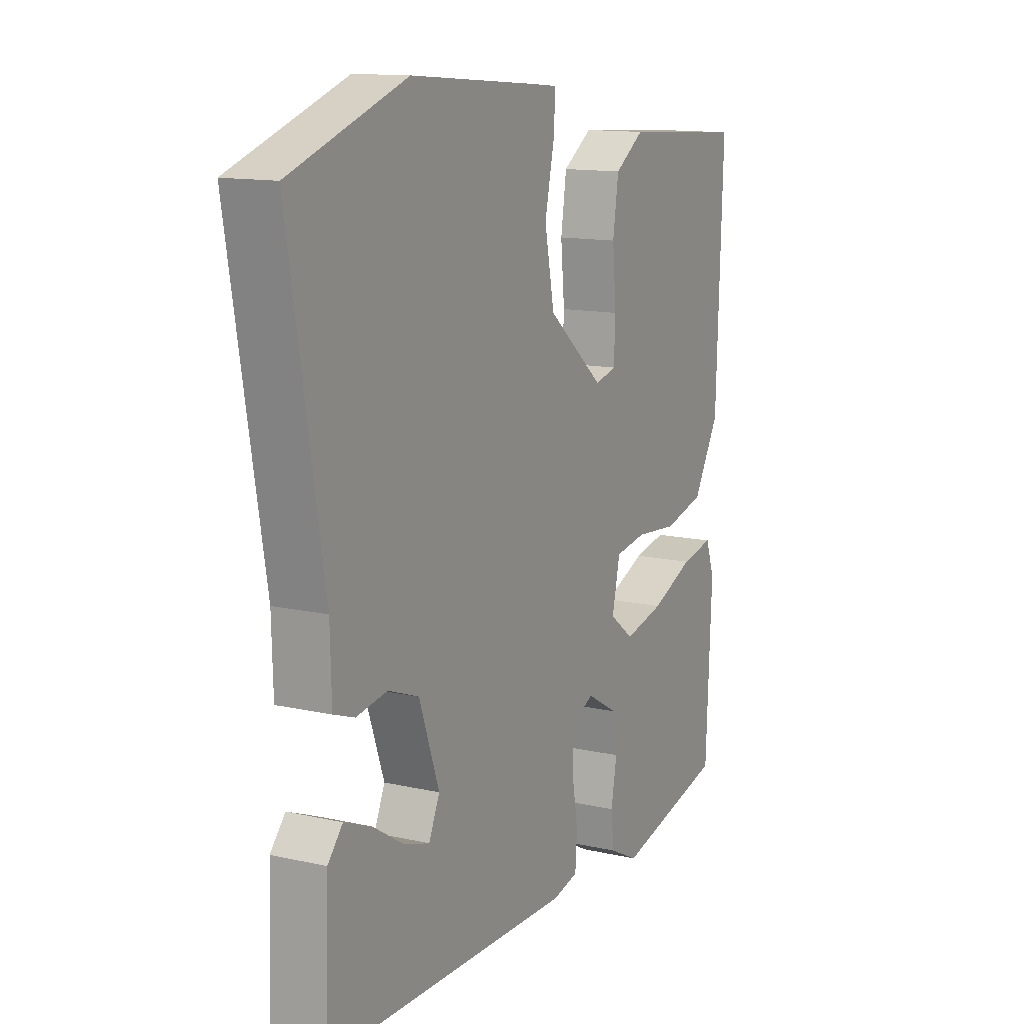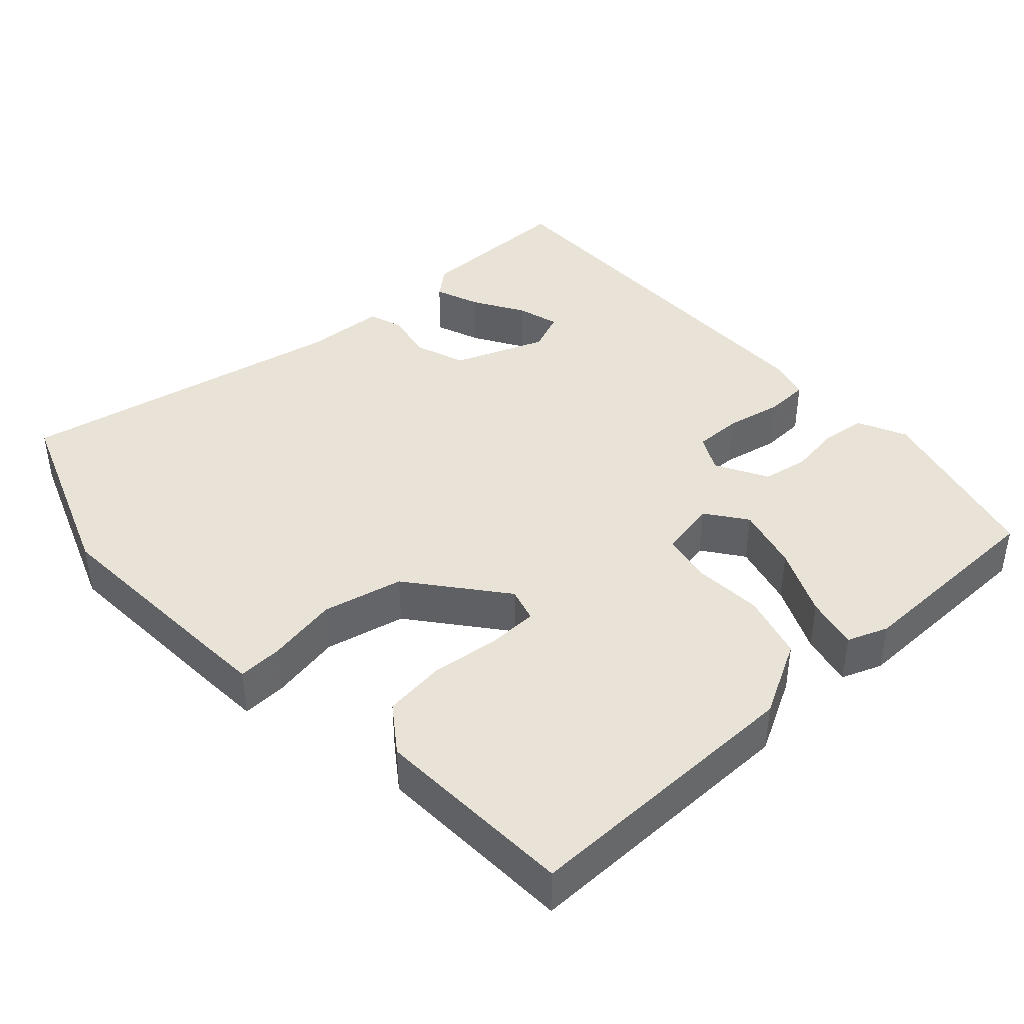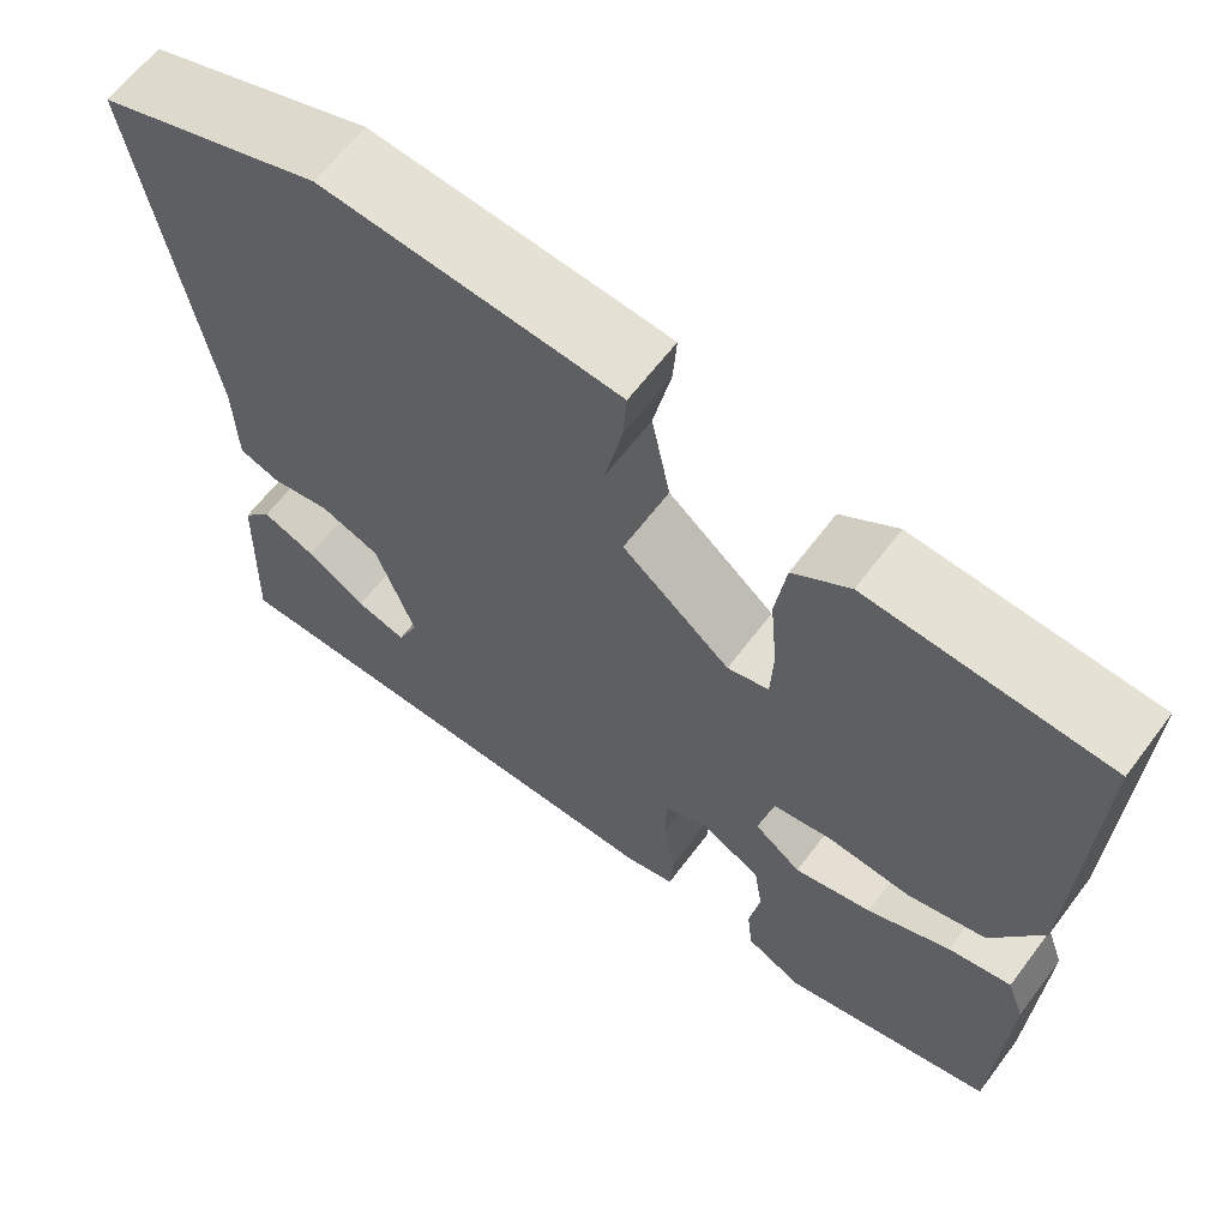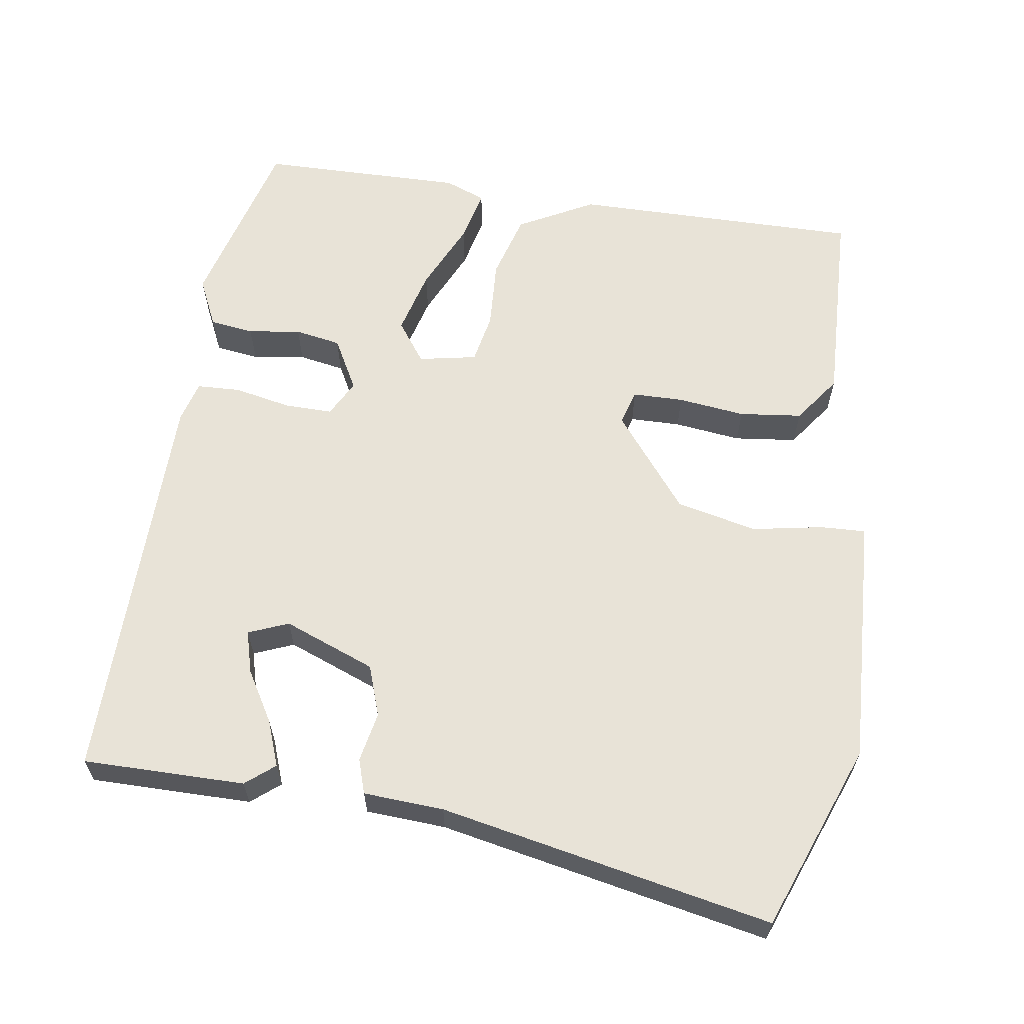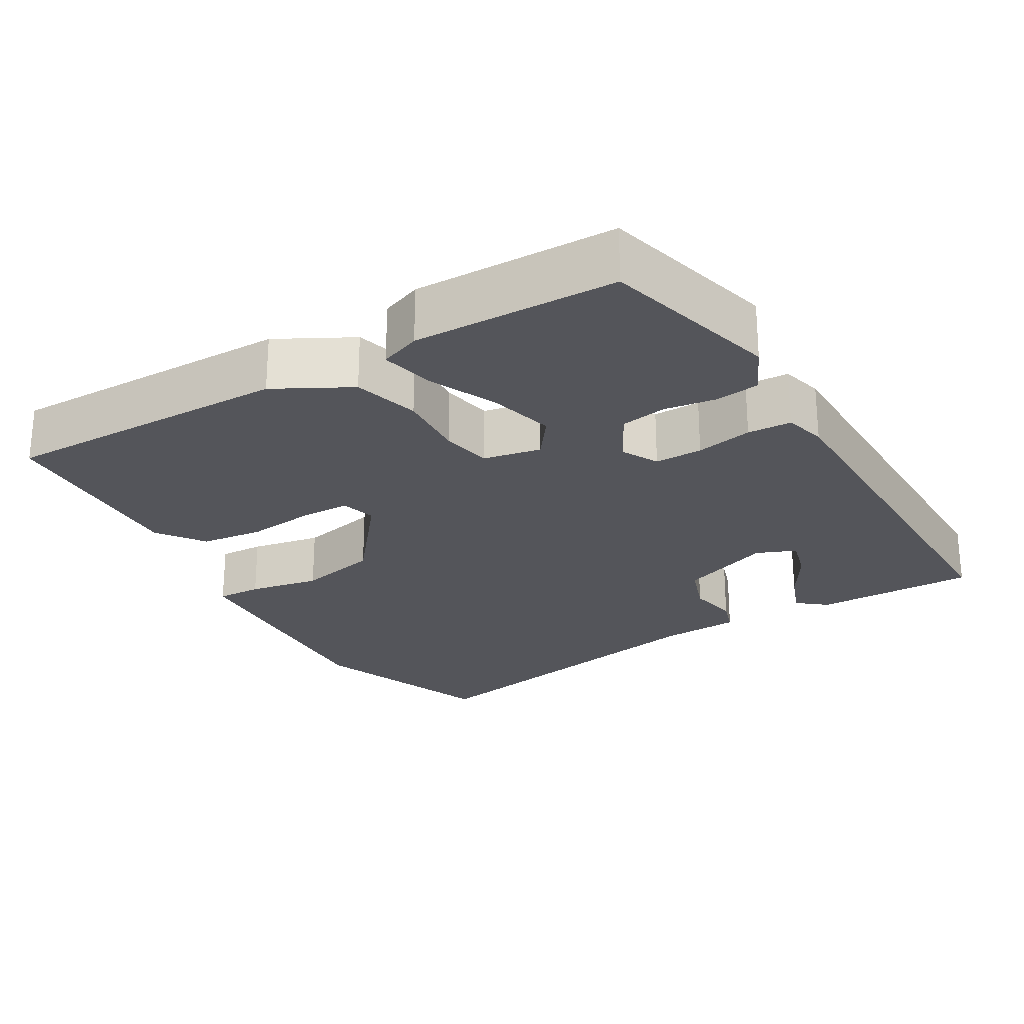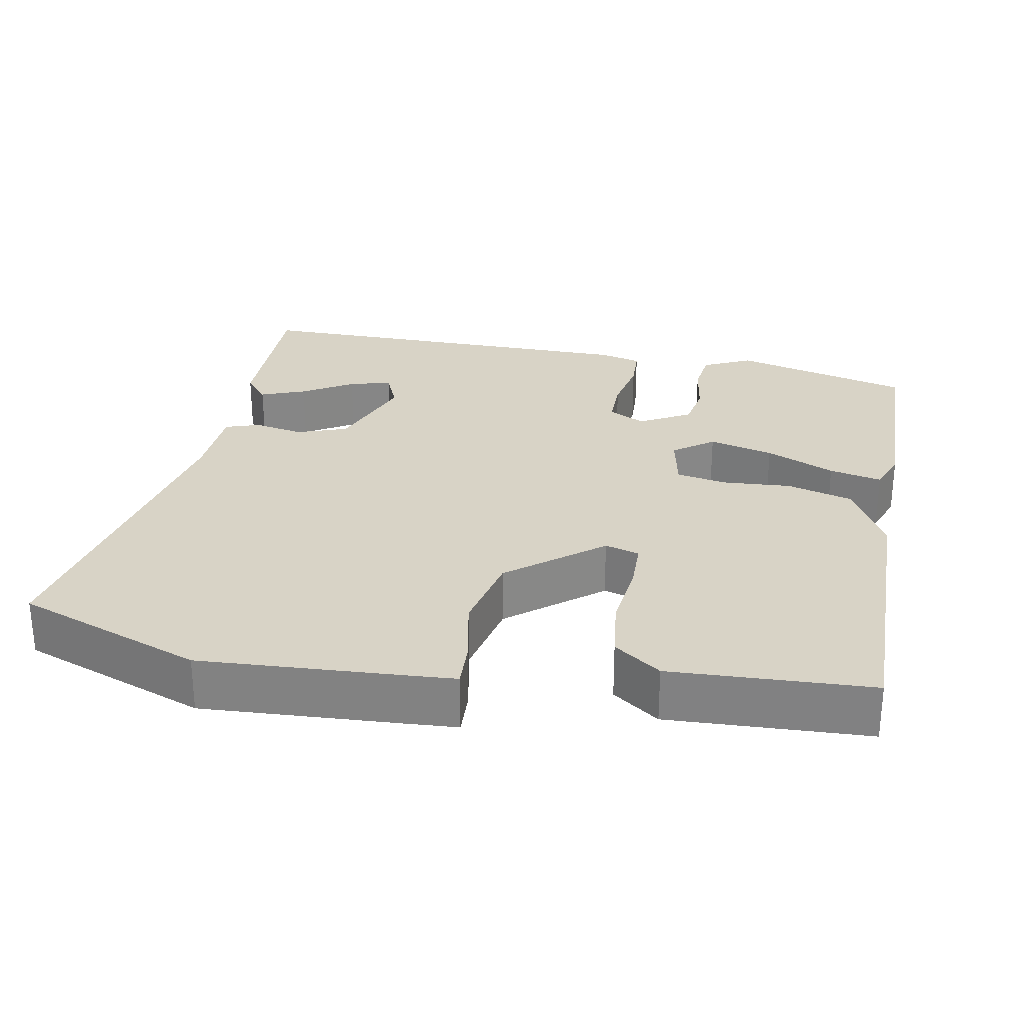
<metadata>
{"format":"obj","ext":"obj","renderer":"f3d","projection":"perspective","resolution":1024,"background":"white","views":[{"elev":13.0,"azim":-62.5,"up":"+Z"},{"elev":41.5,"azim":49.0,"up":"+Y"},{"elev":63.2,"azim":36.9,"up":"+Z"},{"elev":62.1,"azim":-79.7,"up":"+Y"},{"elev":-25.0,"azim":122.0,"up":"+Y"},{"elev":28.2,"azim":11.9,"up":"+Y"}]}
</metadata>
<code>
v 0.475 0.07 -0.422
v 0.239 0.07 -0.478
v 0.176 0.07 -0.446
v 0.17 0.07 -0.388
v 0.182 0.07 -0.319
v 0.173 0.07 -0.258
v 0.106 0.07 -0.219
v 0.057 0.07 -0.243
v 0.056 0.07 -0.306
v 0.069 0.07 -0.381
v 0.065 0.07 -0.439
v 0.01 0.07 -0.452
v -0.522 0.07 -0.443
v -0.515 0.07 -0.23
v -0.483 0.07 -0.193
v -0.424 0.07 -0.217
v -0.358 0.07 -0.259
v -0.303 0.07 -0.276
v -0.28 0.07 -0.224
v -0.323 0.07 -0.102
v -0.389 0.07 -0.077
v -0.455 0.07 -0.088
v -0.5 0.07 -0.072
v -0.503 0.07 0.034
v -0.577 0.07 0.473
v -0.329 0.07 0.559
v -0.067 0.07 0.538
v 0.001 0.07 0.532
v -0.003 0.07 0.473
v -0.023 0.07 0.38
v -0.002 0.07 0.273
v 0.118 0.07 0.172
v 0.164 0.07 0.184
v 0.167 0.07 0.251
v 0.159 0.07 0.34
v 0.171 0.07 0.422
v 0.234 0.07 0.465
v 0.5 0.07 0.447
v 0.486 0.07 0.067
v 0.43 0.07 -0.031
v 0.343 0.07 -0.053
v 0.252 0.07 -0.045
v 0.185 0.07 -0.056
v 0.168 0.07 -0.132
v 0.22 0.07 -0.172
v 0.306 0.07 -0.152
v 0.398 0.07 -0.113
v 0.468 0.07 -0.099
v 0.487 0.07 -0.153
v 0.475 0 -0.422
v 0.239 0 -0.478
v 0.176 0 -0.446
v 0.17 0 -0.388
v 0.182 0 -0.319
v 0.173 0 -0.258
v 0.106 0 -0.219
v 0.057 0 -0.243
v 0.056 0 -0.306
v 0.069 0 -0.381
v 0.065 0 -0.439
v 0.01 0 -0.452
v -0.522 0 -0.443
v -0.515 0 -0.23
v -0.483 0 -0.193
v -0.424 0 -0.217
v -0.358 0 -0.259
v -0.303 0 -0.276
v -0.28 0 -0.224
v -0.323 0 -0.102
v -0.389 0 -0.077
v -0.455 0 -0.088
v -0.5 0 -0.072
v -0.503 0 0.034
v -0.577 0 0.473
v -0.329 0 0.559
v -0.067 0 0.538
v 0.001 0 0.532
v -0.003 0 0.473
v -0.023 0 0.38
v -0.002 0 0.273
v 0.118 0 0.172
v 0.164 0 0.184
v 0.167 0 0.251
v 0.159 0 0.34
v 0.171 0 0.422
v 0.234 0 0.465
v 0.5 0 0.447
v 0.486 0 0.067
v 0.43 0 -0.031
v 0.343 0 -0.053
v 0.252 0 -0.045
v 0.185 0 -0.056
v 0.168 0 -0.132
v 0.22 0 -0.172
v 0.306 0 -0.152
v 0.398 0 -0.113
v 0.468 0 -0.099
v 0.487 0 -0.153
f 46 47 48 49
f 45 46 49 1
f 44 45 1 2
f 39 40 41 42
f 39 42 43
f 38 39 43
f 37 38 43
f 34 35 36 37
f 33 34 37 43
f 32 33 43 44
f 27 28 29 30
f 27 30 31
f 24 25 26 27
f 24 27 31
f 21 22 23 24
f 20 21 24 31
f 19 20 31 32
f 14 15 16 17
f 14 17 18
f 13 14 18
f 12 13 18
f 9 10 11 12
f 8 9 12 18
f 7 8 18 19
f 2 3 4 5
f 44 2 5 6
f 7 19 32 44
f 6 7 44
f 98 97 96 95
f 50 98 95 94
f 51 50 94 93
f 91 90 89 88
f 92 91 88
f 92 88 87
f 92 87 86
f 86 85 84 83
f 92 86 83 82
f 93 92 82 81
f 79 78 77 76
f 80 79 76
f 76 75 74 73
f 80 76 73
f 73 72 71 70
f 80 73 70 69
f 81 80 69 68
f 66 65 64 63
f 67 66 63
f 67 63 62
f 67 62 61
f 61 60 59 58
f 67 61 58 57
f 68 67 57 56
f 54 53 52 51
f 55 54 51 93
f 93 81 68 56
f 93 56 55
f 1 50 51 2
f 2 51 52 3
f 3 52 53 4
f 4 53 54 5
f 5 54 55 6
f 6 55 56 7
f 7 56 57 8
f 8 57 58 9
f 9 58 59 10
f 10 59 60 11
f 11 60 61 12
f 12 61 62 13
f 13 62 63 14
f 14 63 64 15
f 15 64 65 16
f 16 65 66 17
f 17 66 67 18
f 18 67 68 19
f 19 68 69 20
f 20 69 70 21
f 21 70 71 22
f 22 71 72 23
f 23 72 73 24
f 24 73 74 25
f 25 74 75 26
f 26 75 76 27
f 27 76 77 28
f 28 77 78 29
f 29 78 79 30
f 30 79 80 31
f 31 80 81 32
f 32 81 82 33
f 33 82 83 34
f 34 83 84 35
f 35 84 85 36
f 36 85 86 37
f 37 86 87 38
f 38 87 88 39
f 39 88 89 40
f 40 89 90 41
f 41 90 91 42
f 42 91 92 43
f 43 92 93 44
f 44 93 94 45
f 45 94 95 46
f 46 95 96 47
f 47 96 97 48
f 48 97 98 49
f 49 98 50 1

</code>
